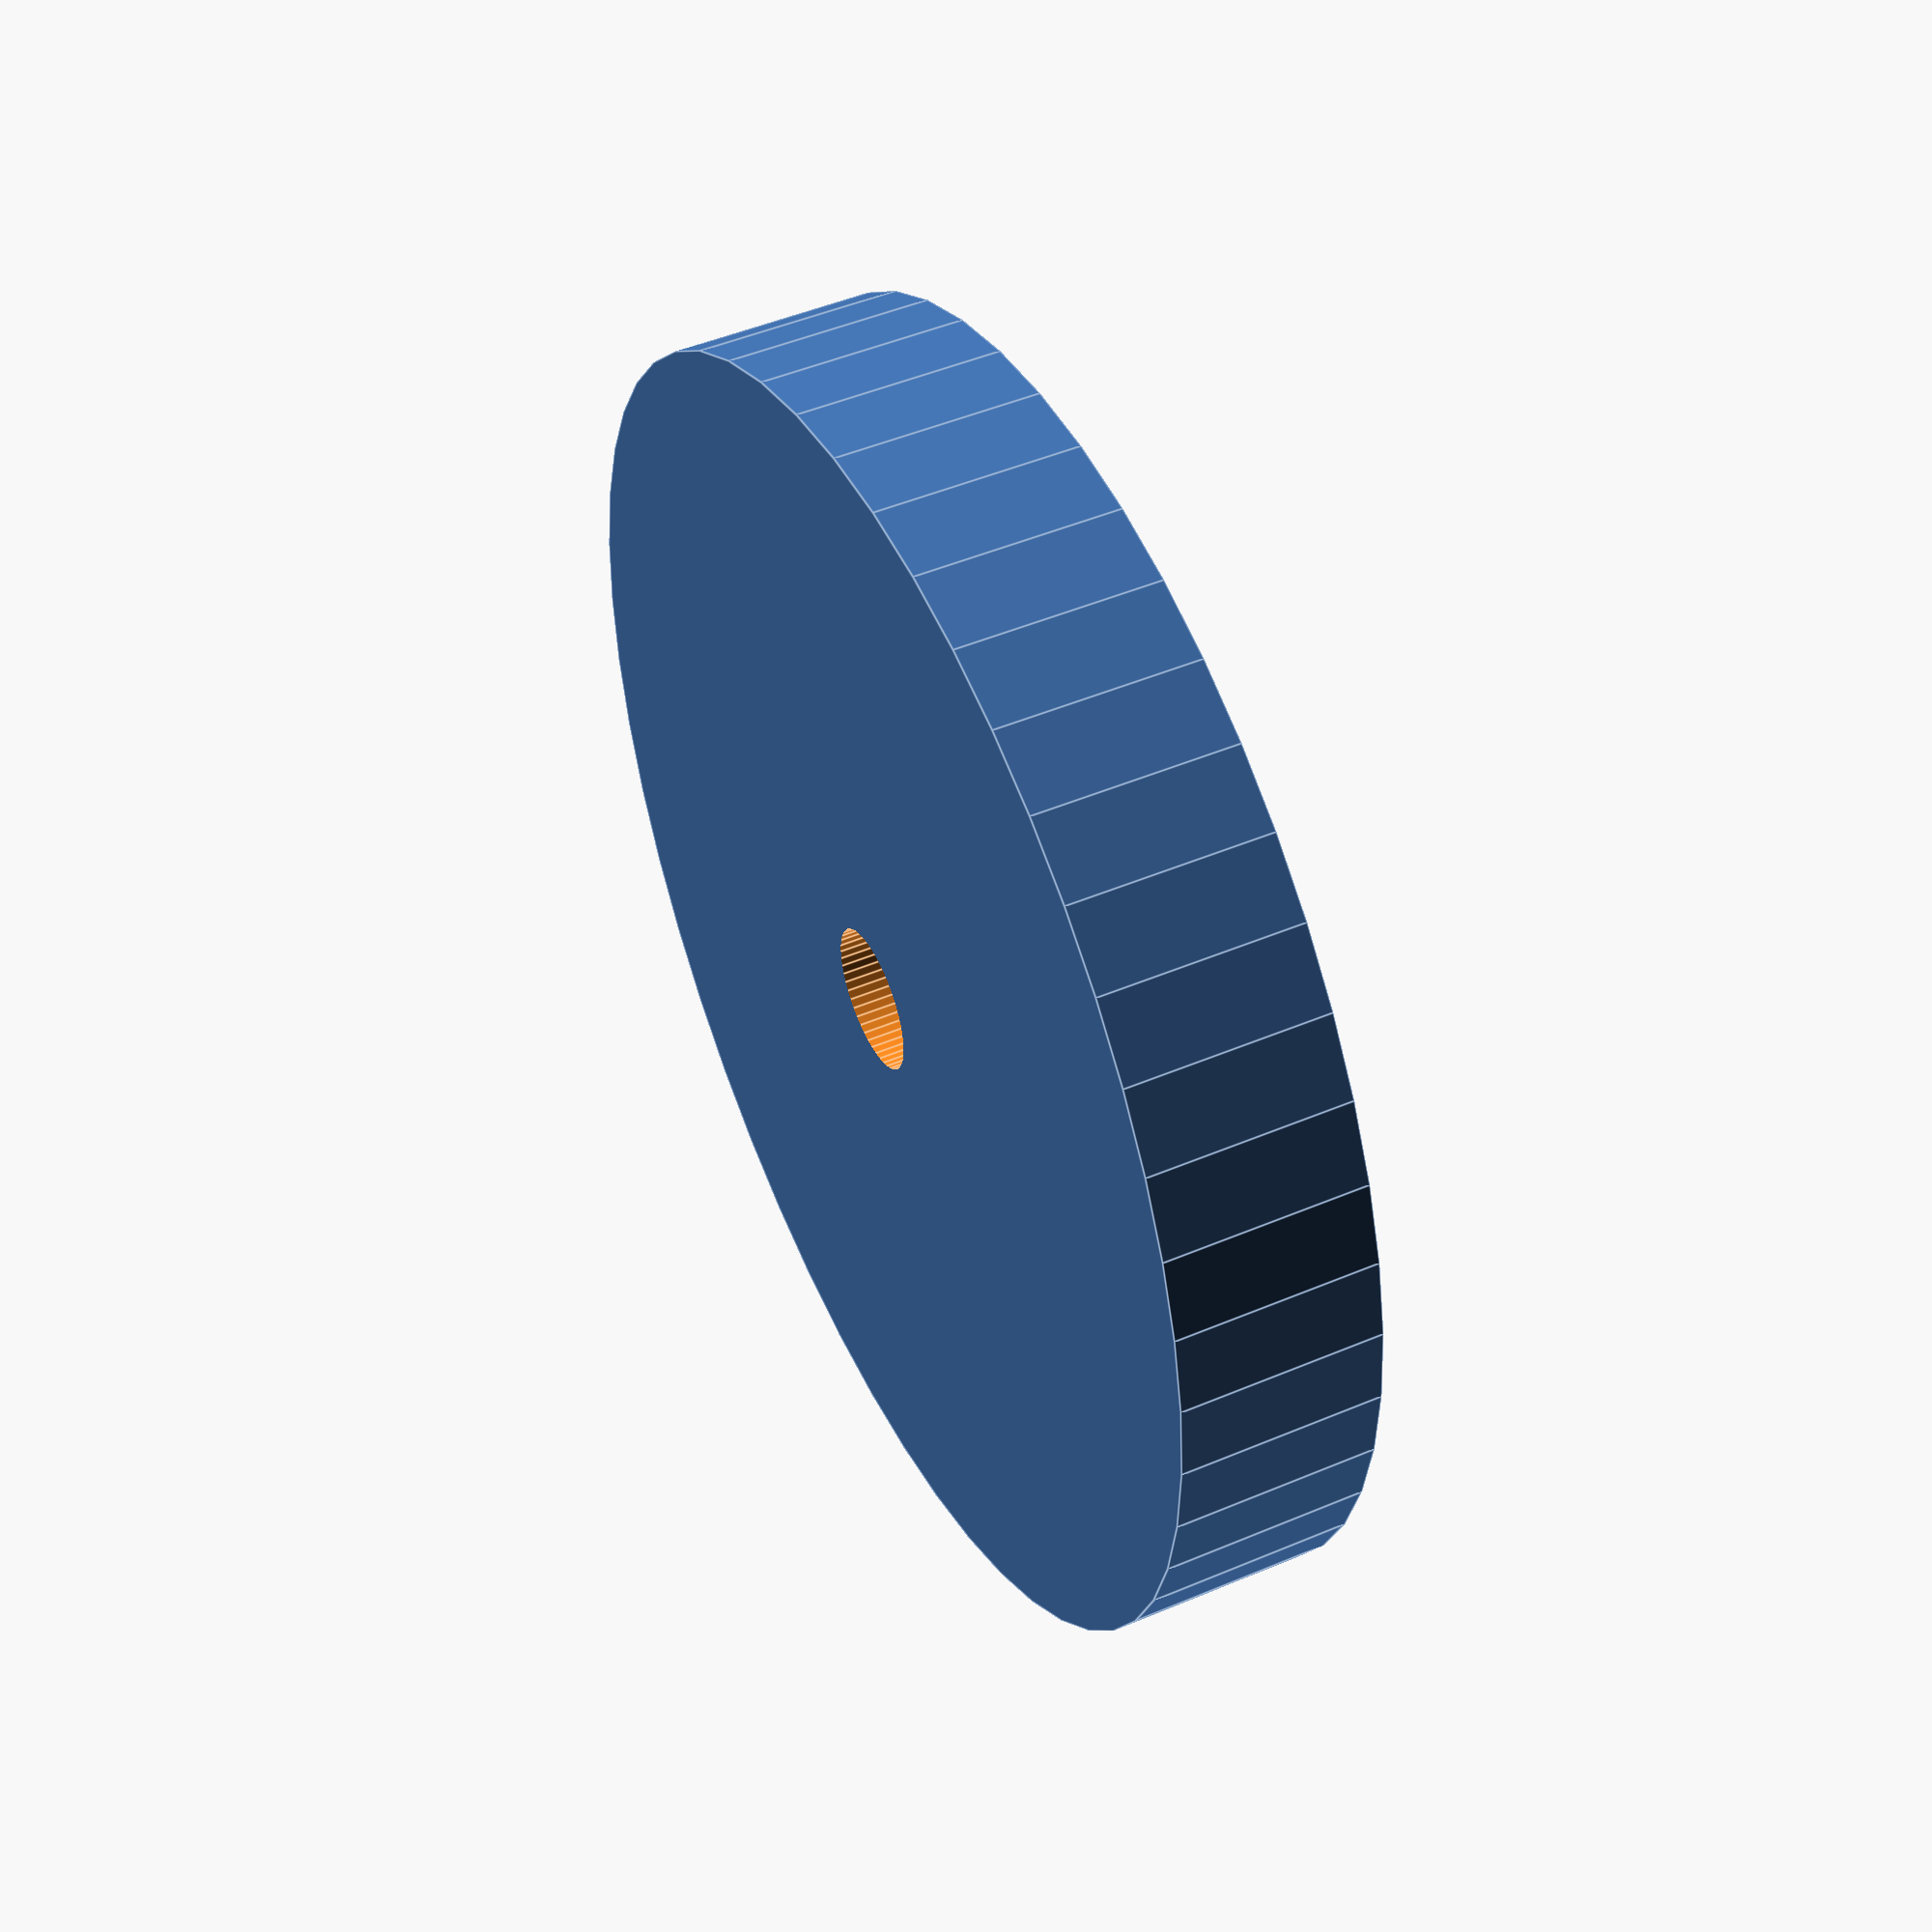
<openscad>
$fn = 50;


difference() {
	union() {
		translate(v = [0, 0, -3.5000000000]) {
			cylinder(h = 7, r = 22.5000000000);
		}
	}
	union() {
		translate(v = [0, 0, -100.0000000000]) {
			cylinder(h = 200, r = 2.5000000000);
		}
	}
}
</openscad>
<views>
elev=132.8 azim=192.9 roll=115.7 proj=p view=edges
</views>
